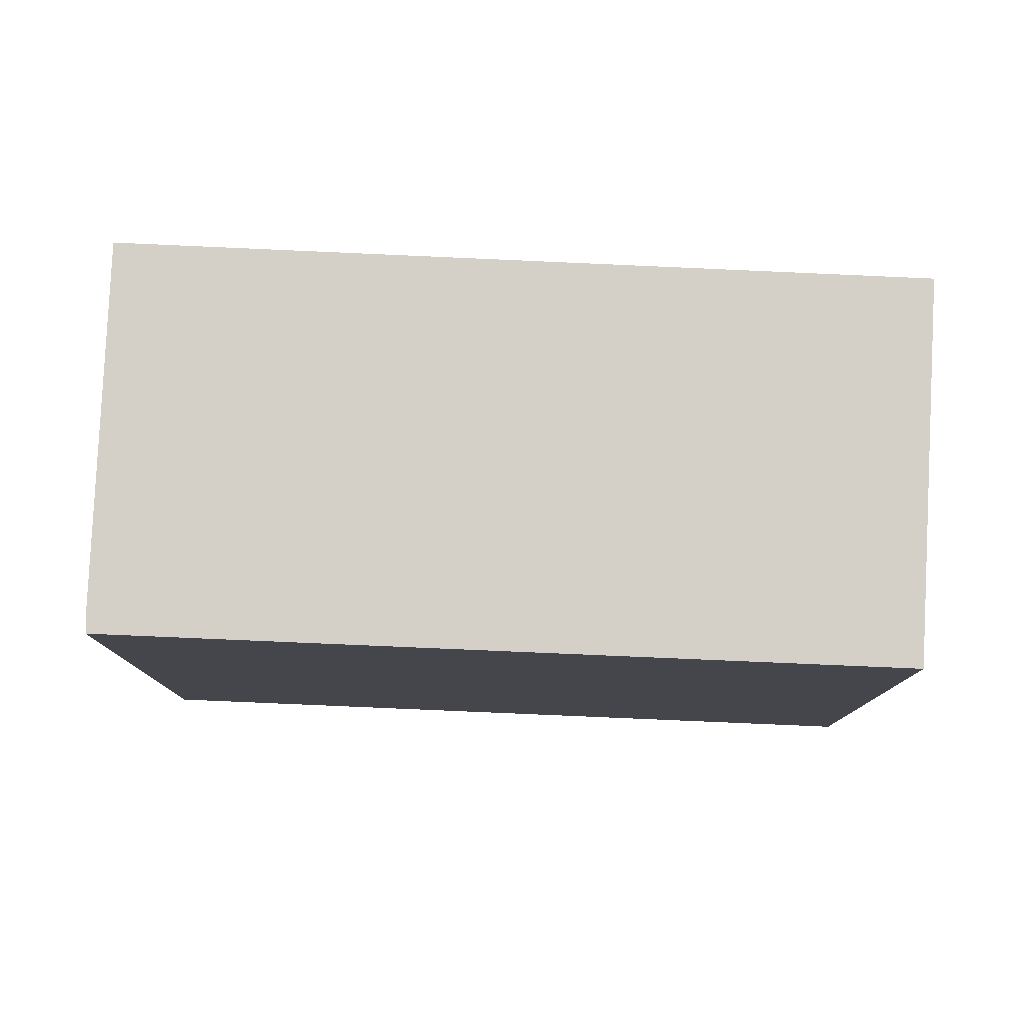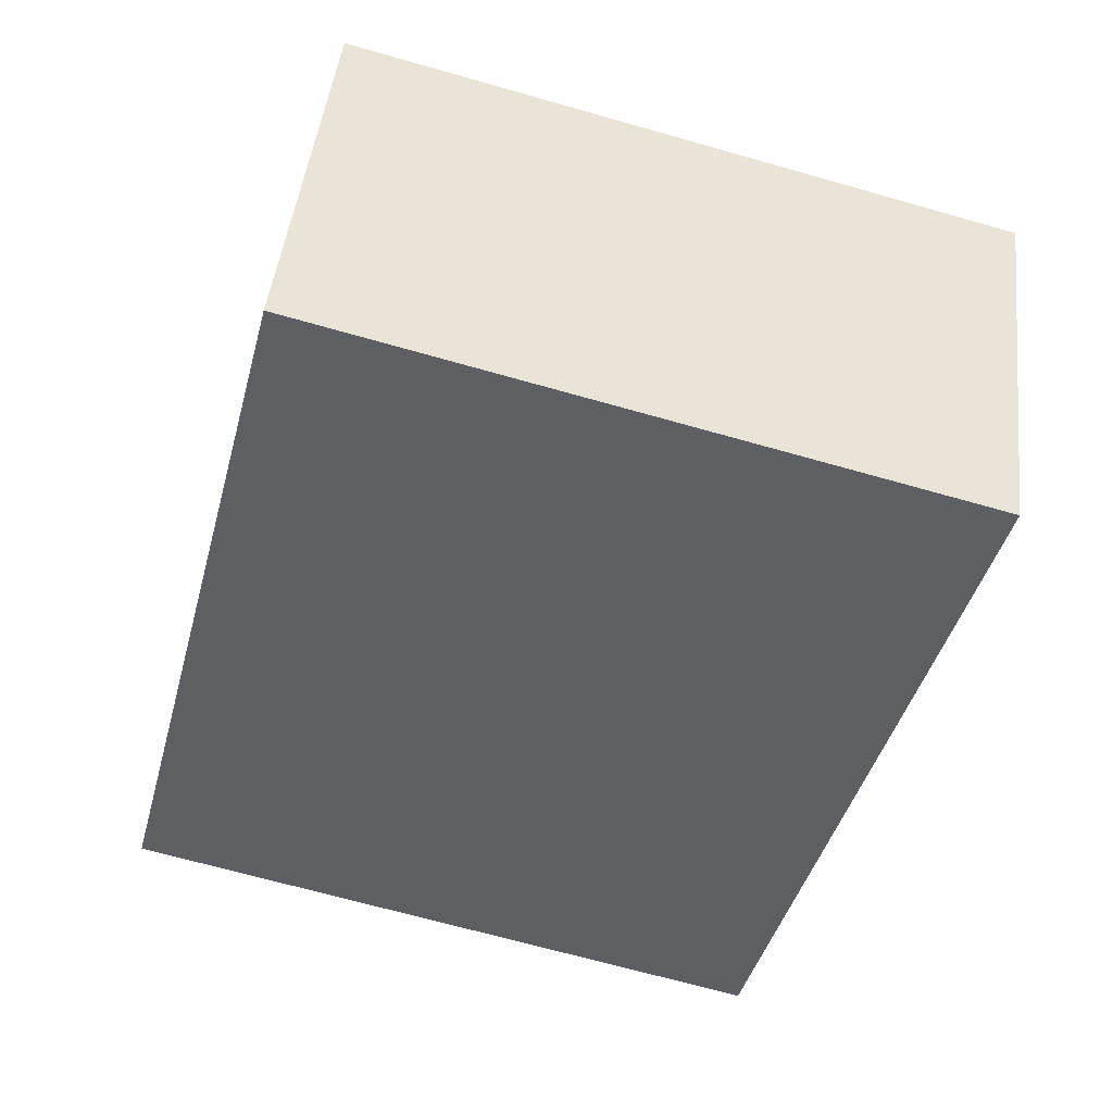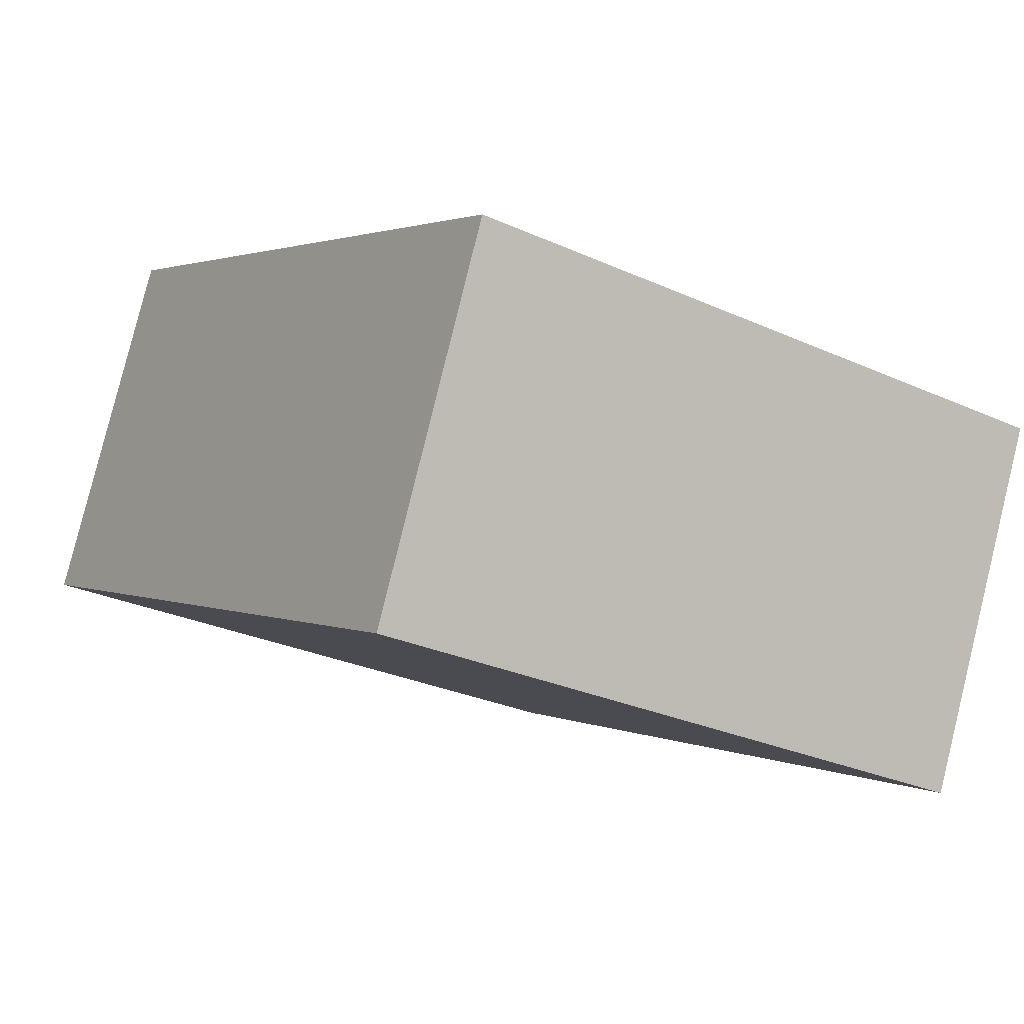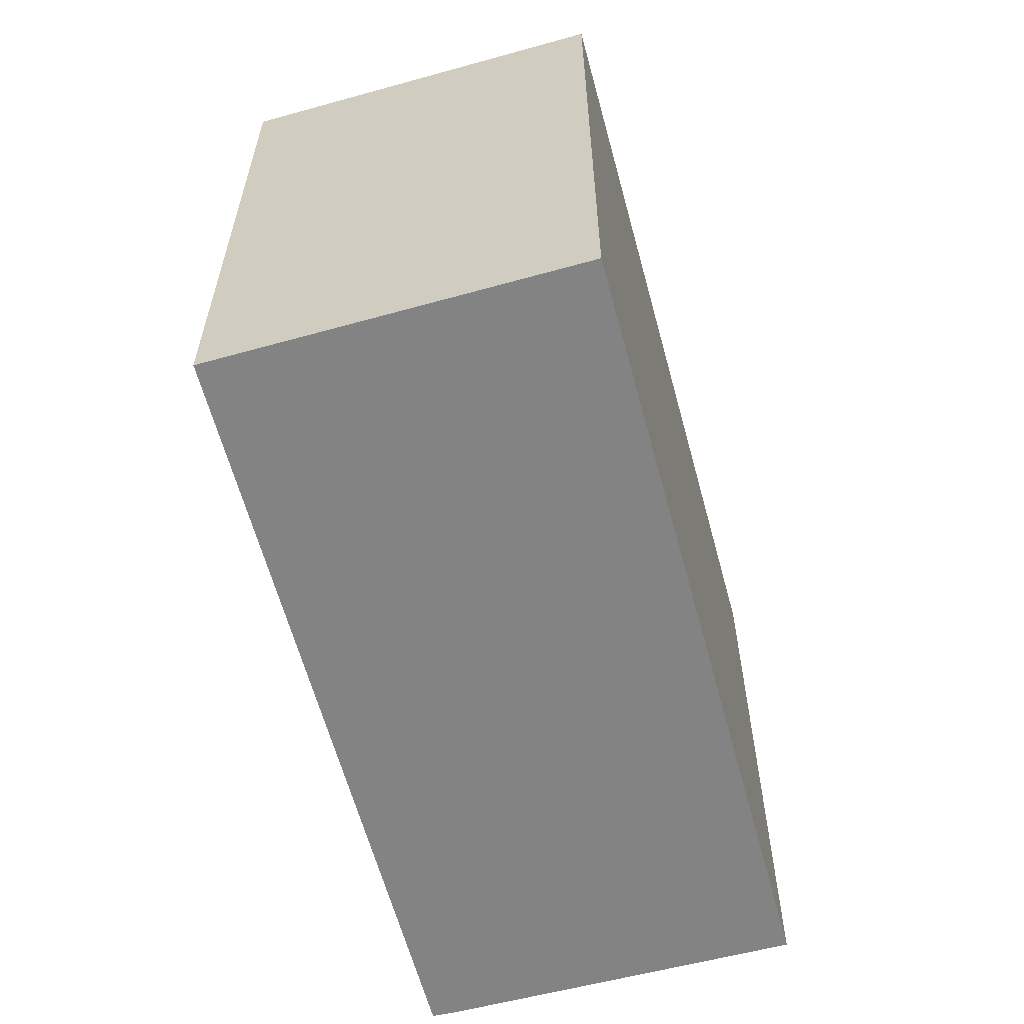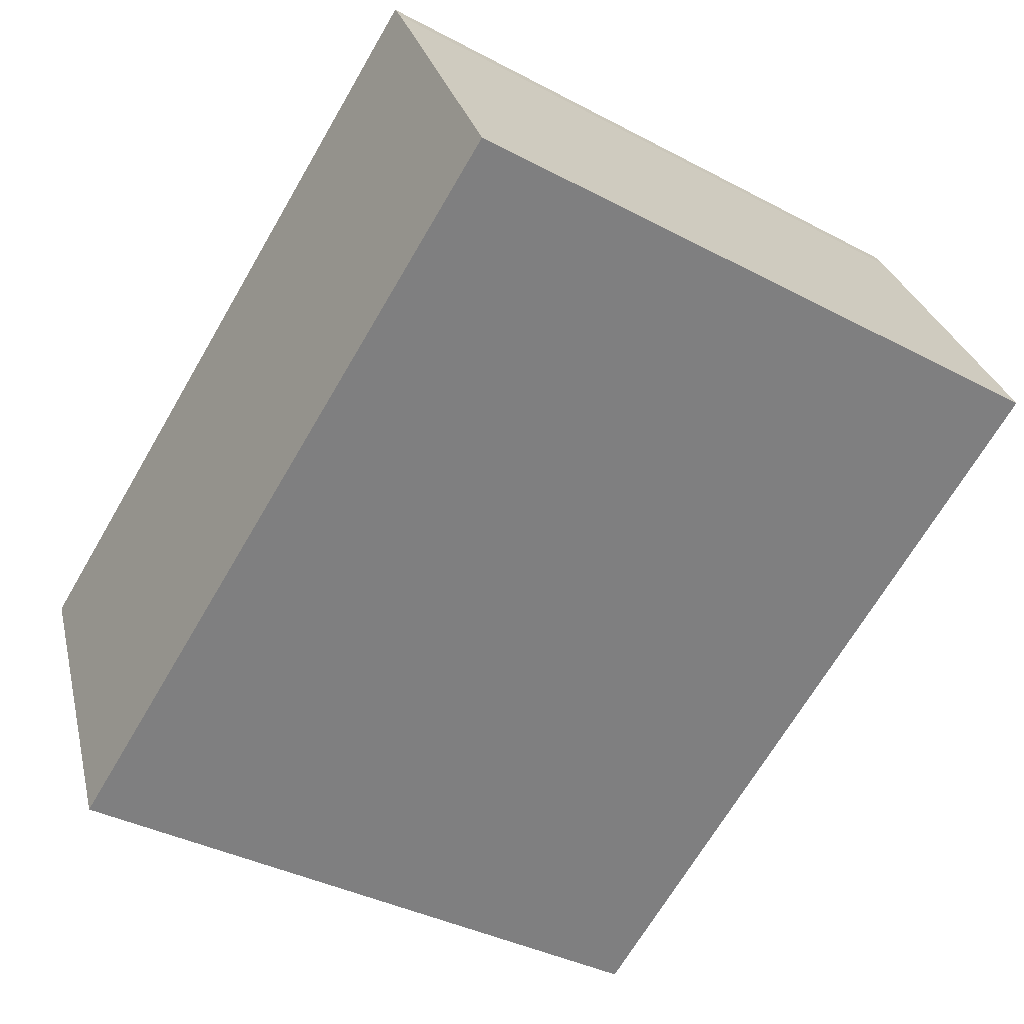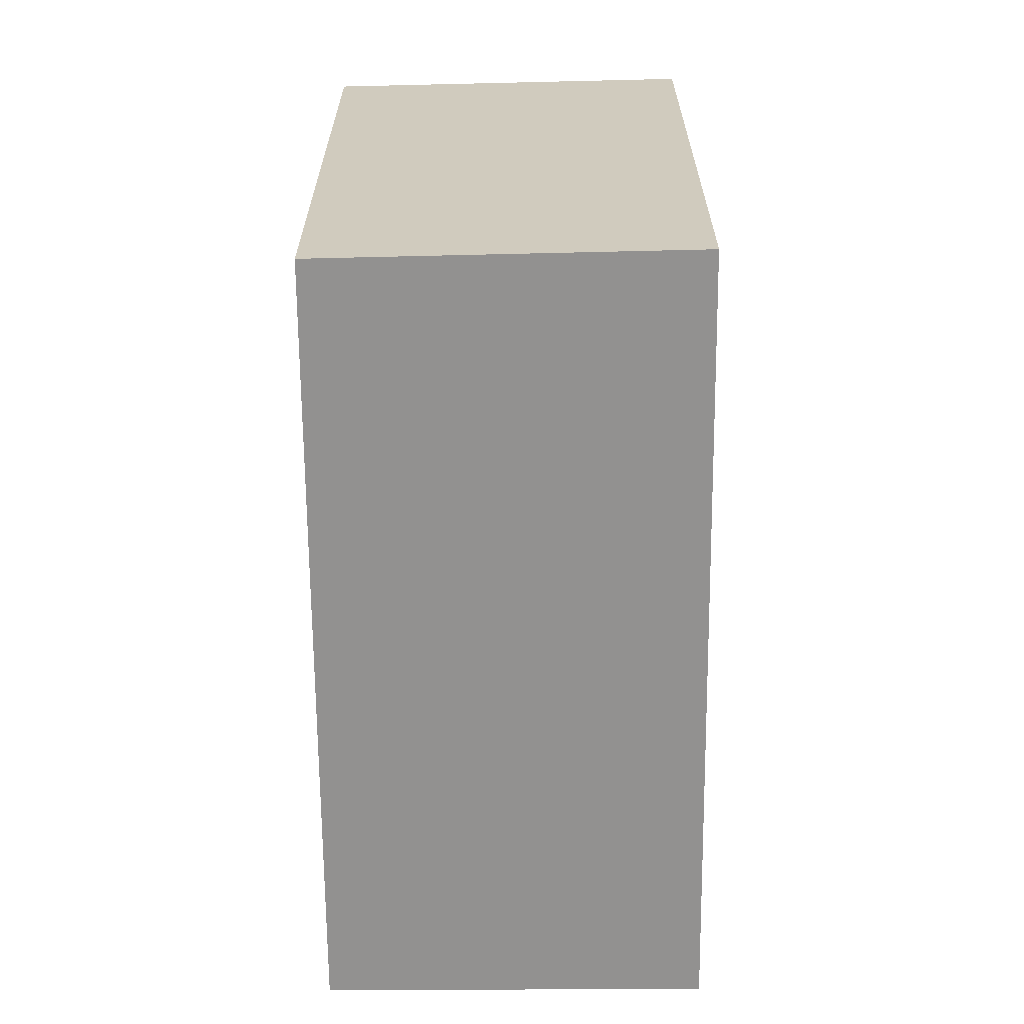
<metadata>
{"format":"obj","ext":"obj","renderer":"f3d","projection":"perspective","resolution":1024,"background":"white","views":[{"elev":79.9,"azim":28.4,"up":"+Y"},{"elev":-67.9,"azim":74.1,"up":"+Z"},{"elev":-28.6,"azim":55.9,"up":"+Z"},{"elev":-61.1,"azim":130.9,"up":"+Y"},{"elev":-37.8,"azim":-124.0,"up":"+Z"},{"elev":-66.1,"azim":116.4,"up":"+Y"}]}
</metadata>
<code>
v  5.881 5.39 -2.842
v  1.385 5.39 2.812
v  7.199 5.39 -0.021
v  0 5.39 3.3e-16
v  1.296 5.39 2.649
v  1.385 -1.722e-16 2.812
v  7.199 1.286e-18 -0.021
v  5.881 1.74e-16 -2.842
v  0 0 0
v  1.296 -1.622e-16 2.649
g defaultobject
f 1 2 3
f 2 1 4
f 2 4 5
f 6 3 2
f 3 6 7
f 7 1 3
f 1 7 8
f 8 4 1
f 4 8 9
f 10 2 5
f 2 10 6
f 9 5 4
f 5 9 10
f 6 8 7
f 8 6 10
f 8 10 9

</code>
